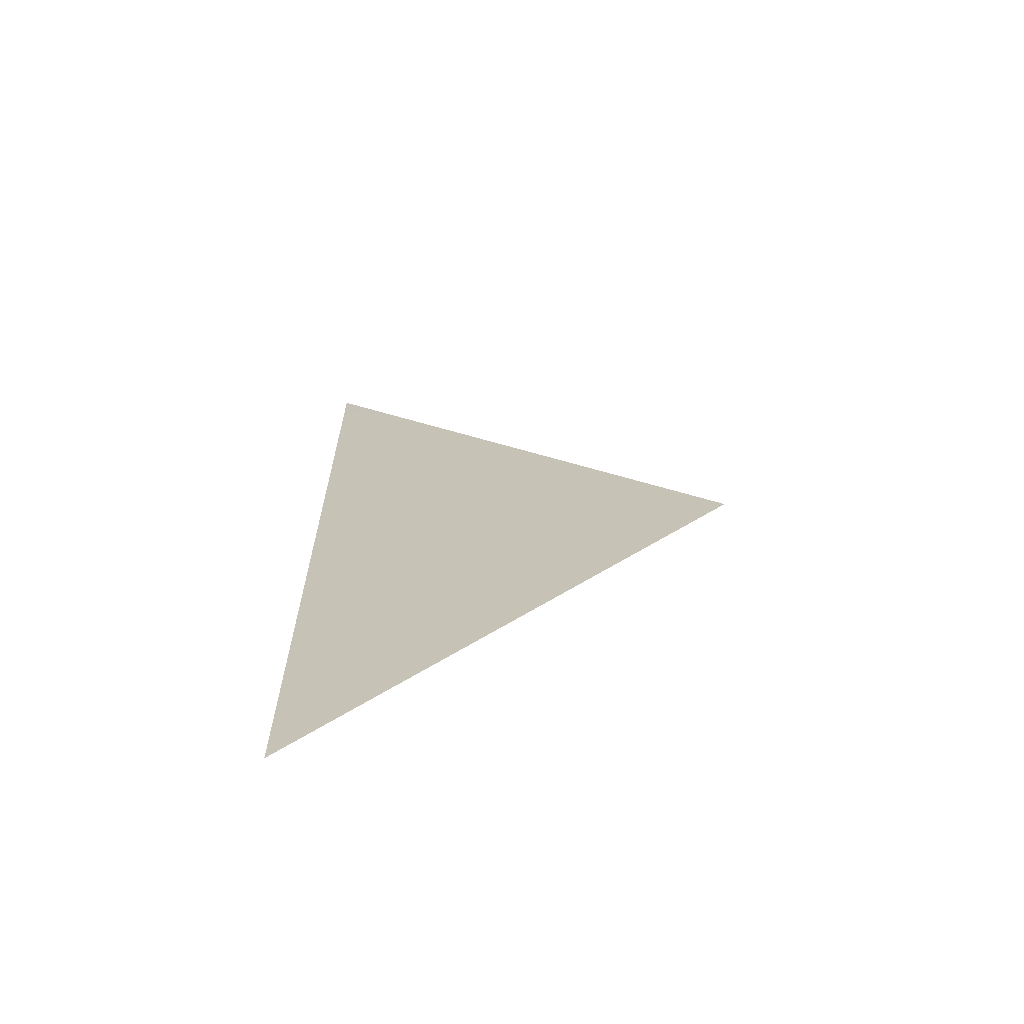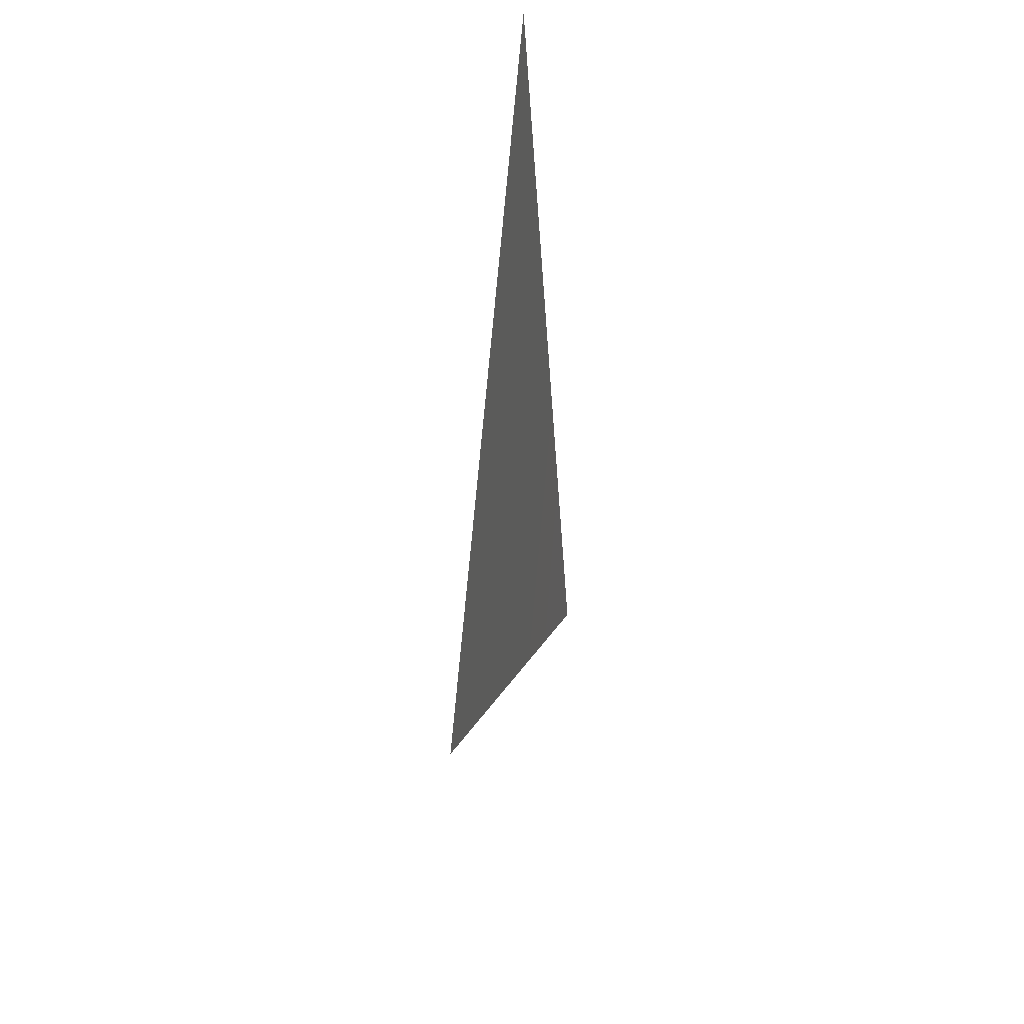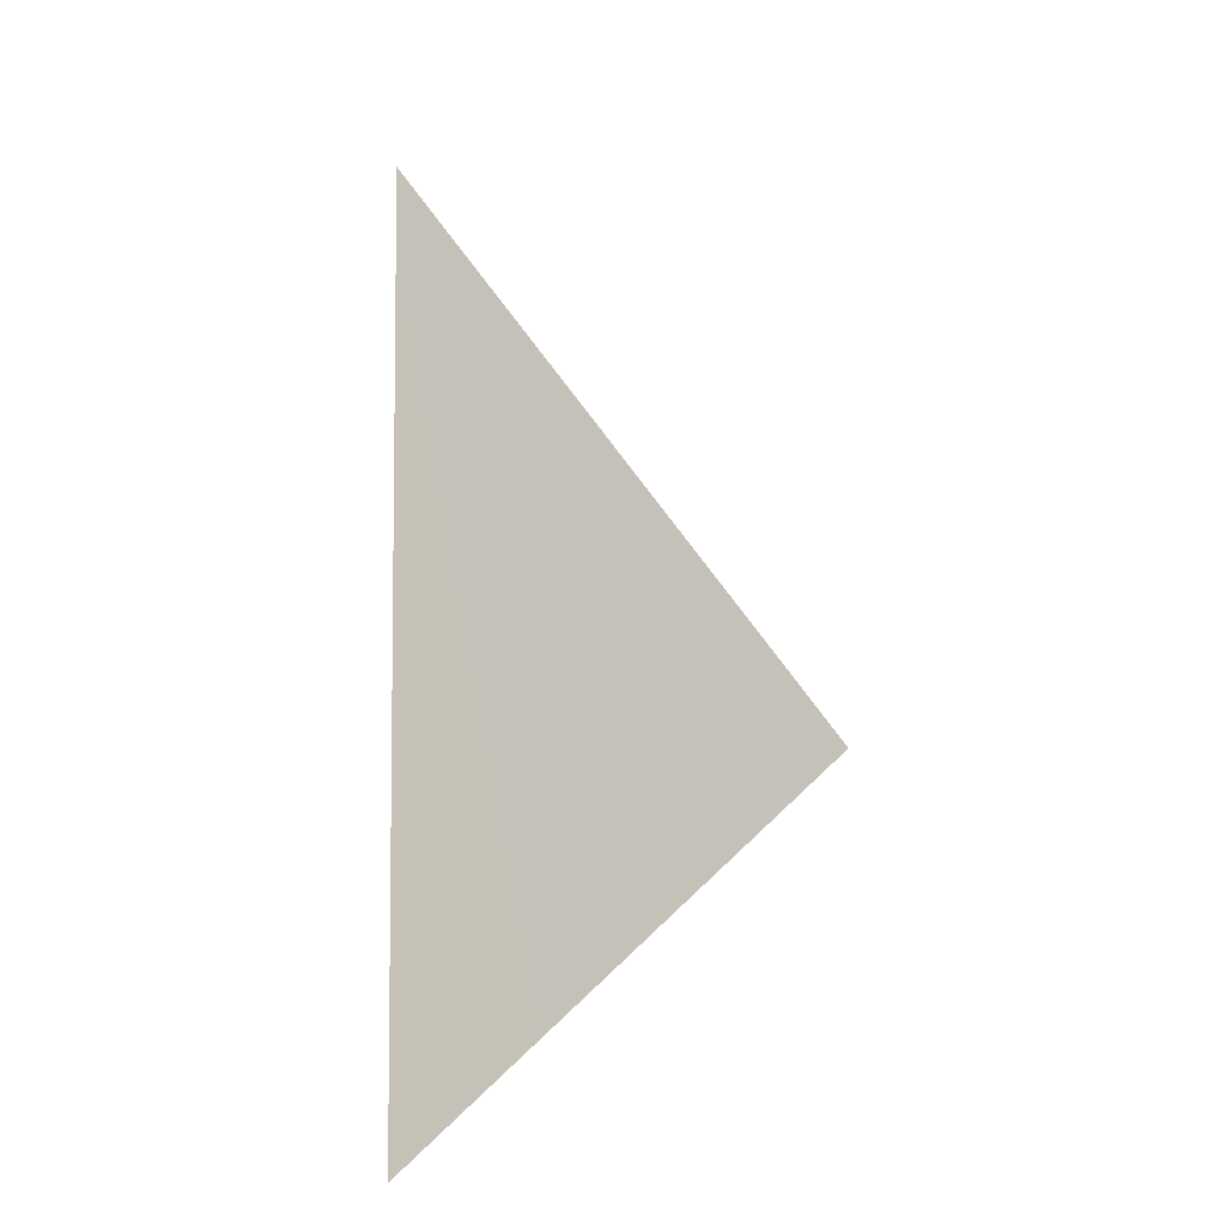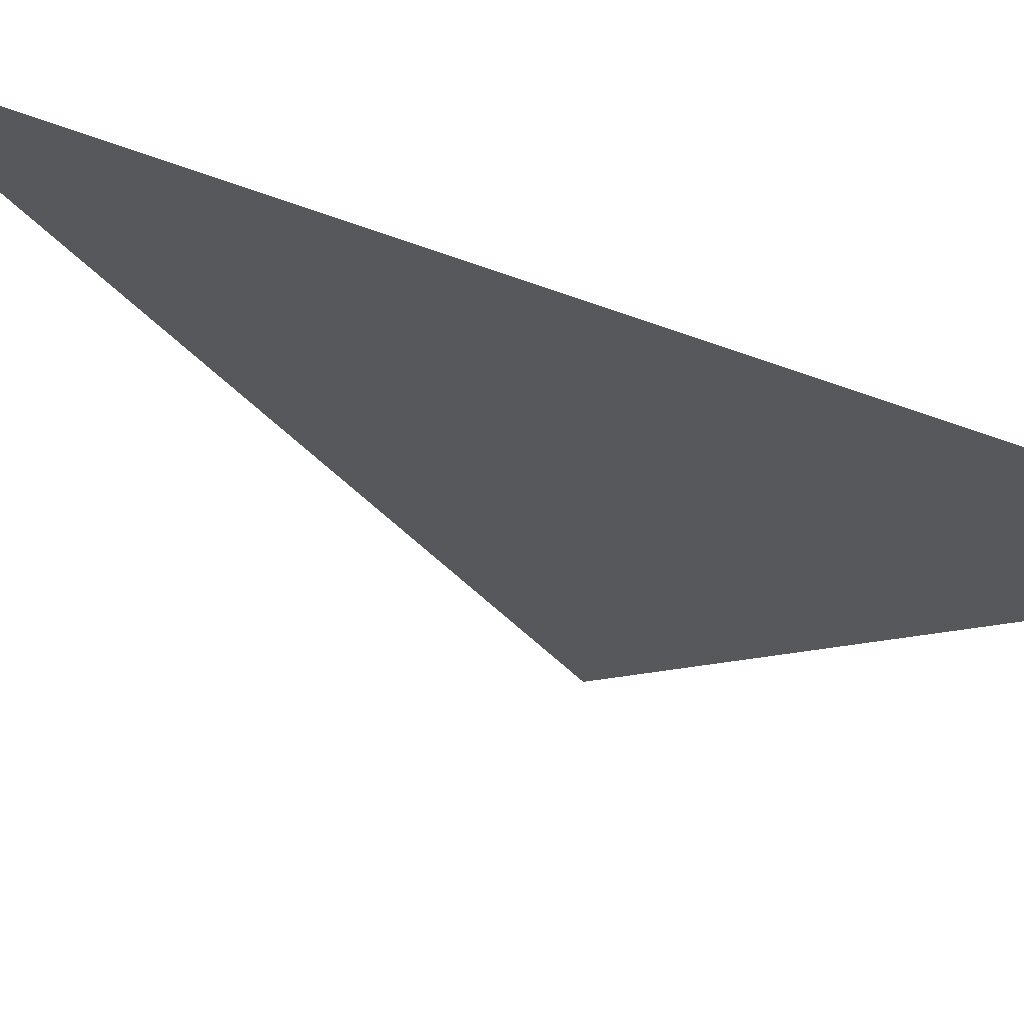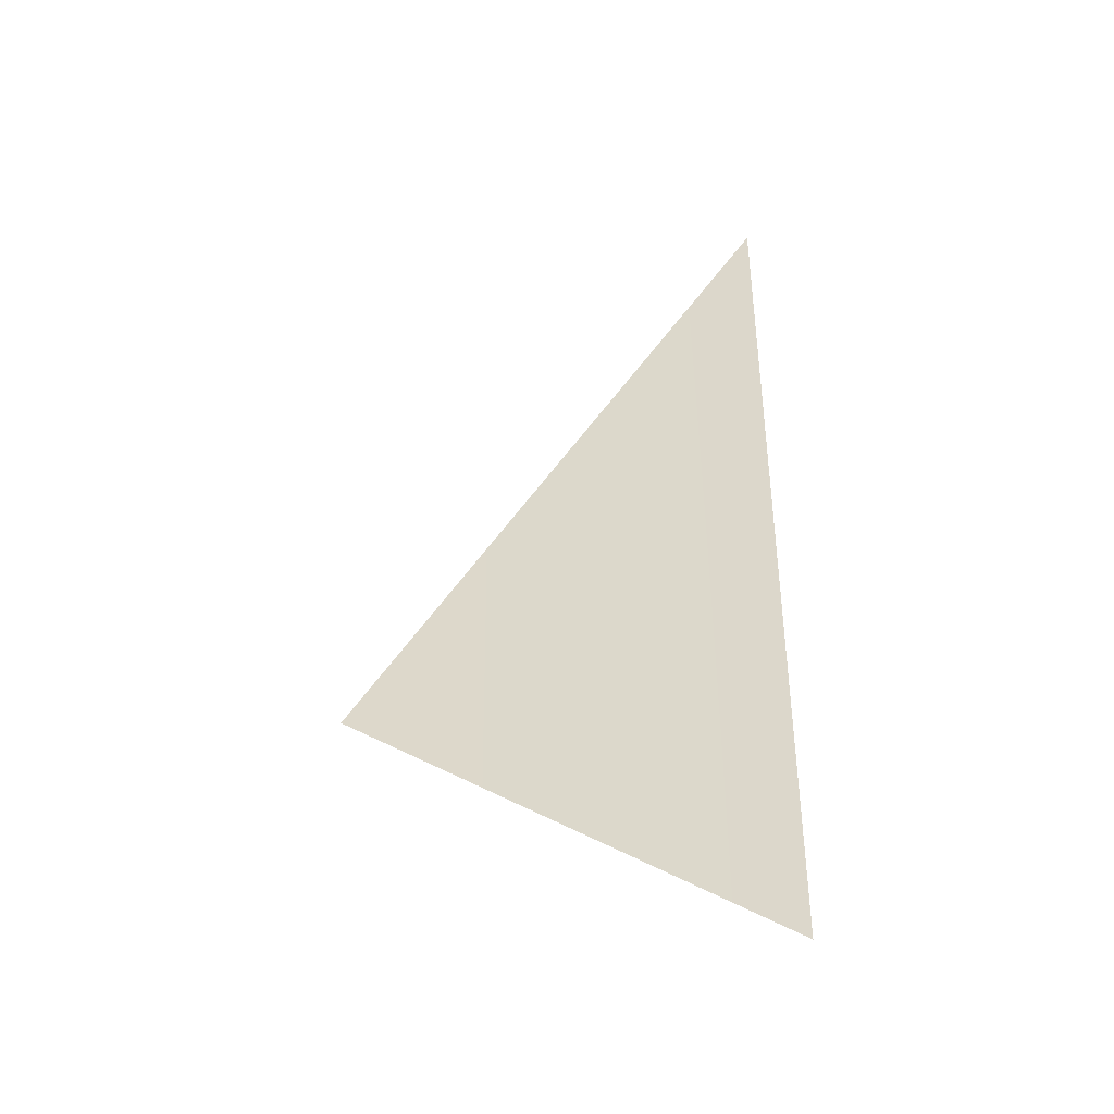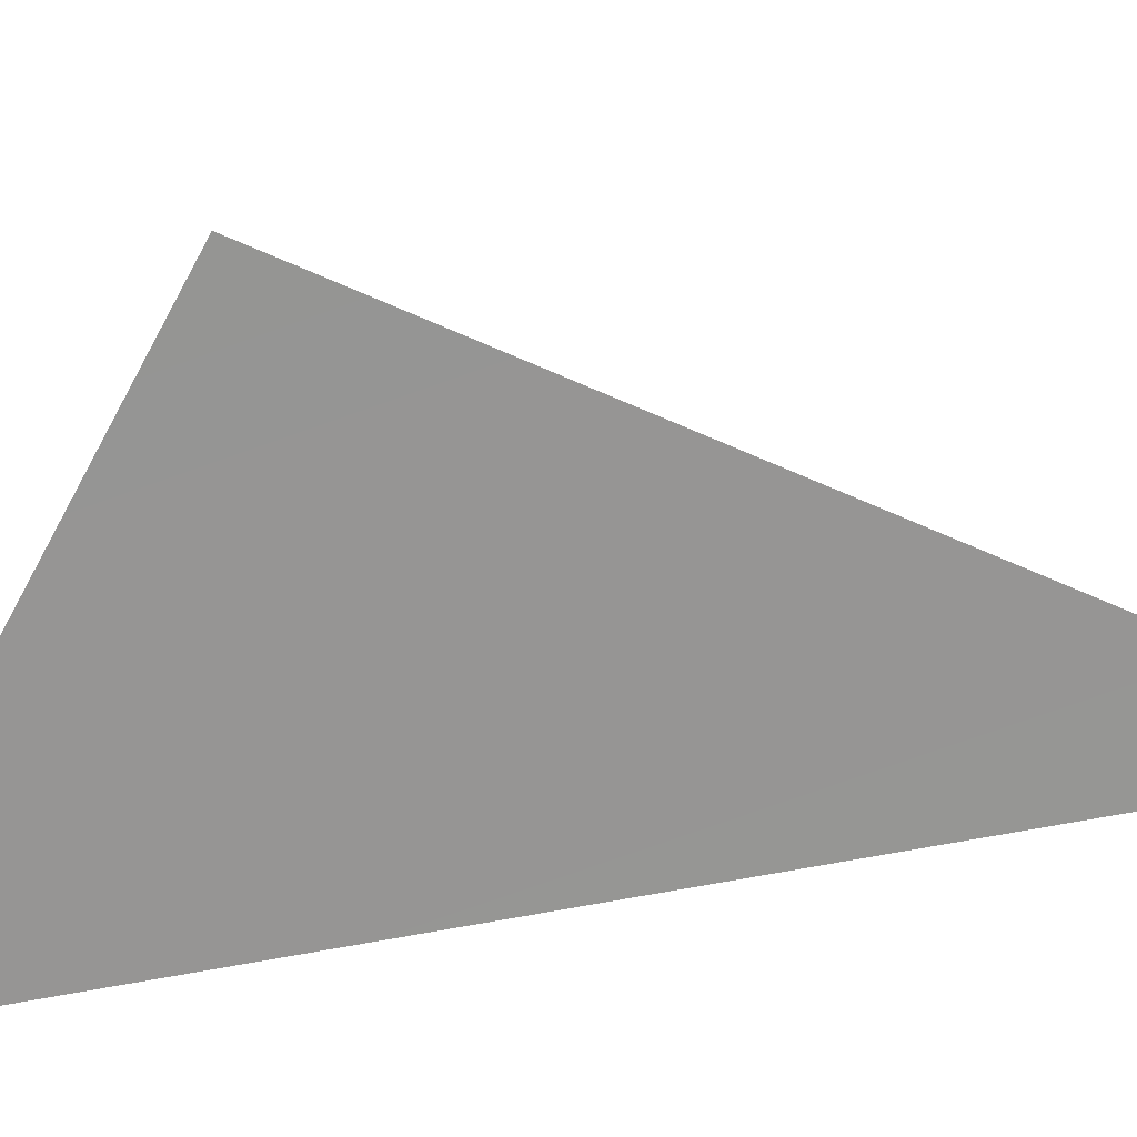
<metadata>
{"format":"obj","ext":"obj","renderer":"f3d","projection":"perspective","resolution":1024,"background":"white","views":[{"elev":-72.7,"azim":8.9,"up":"+Y"},{"elev":52.1,"azim":101.4,"up":"+Y"},{"elev":-21.0,"azim":18.9,"up":"+Y"},{"elev":-31.0,"azim":-115.5,"up":"+Z"},{"elev":-42.9,"azim":-168.7,"up":"+Y"},{"elev":-62.4,"azim":99.0,"up":"+Z"}]}
</metadata>
<code>
o #ID429
v -0.4779 -0.3773 0.04371
v -0.4878 -0.3849 0.04244
v -0.4877 -0.3627 0.0439
v -0.4877 -0.3627 0.0439
v -0.4878 -0.3849 0.04244
v -0.4779 -0.3773 0.04371
f 4 5 6
f 1 2 3

</code>
